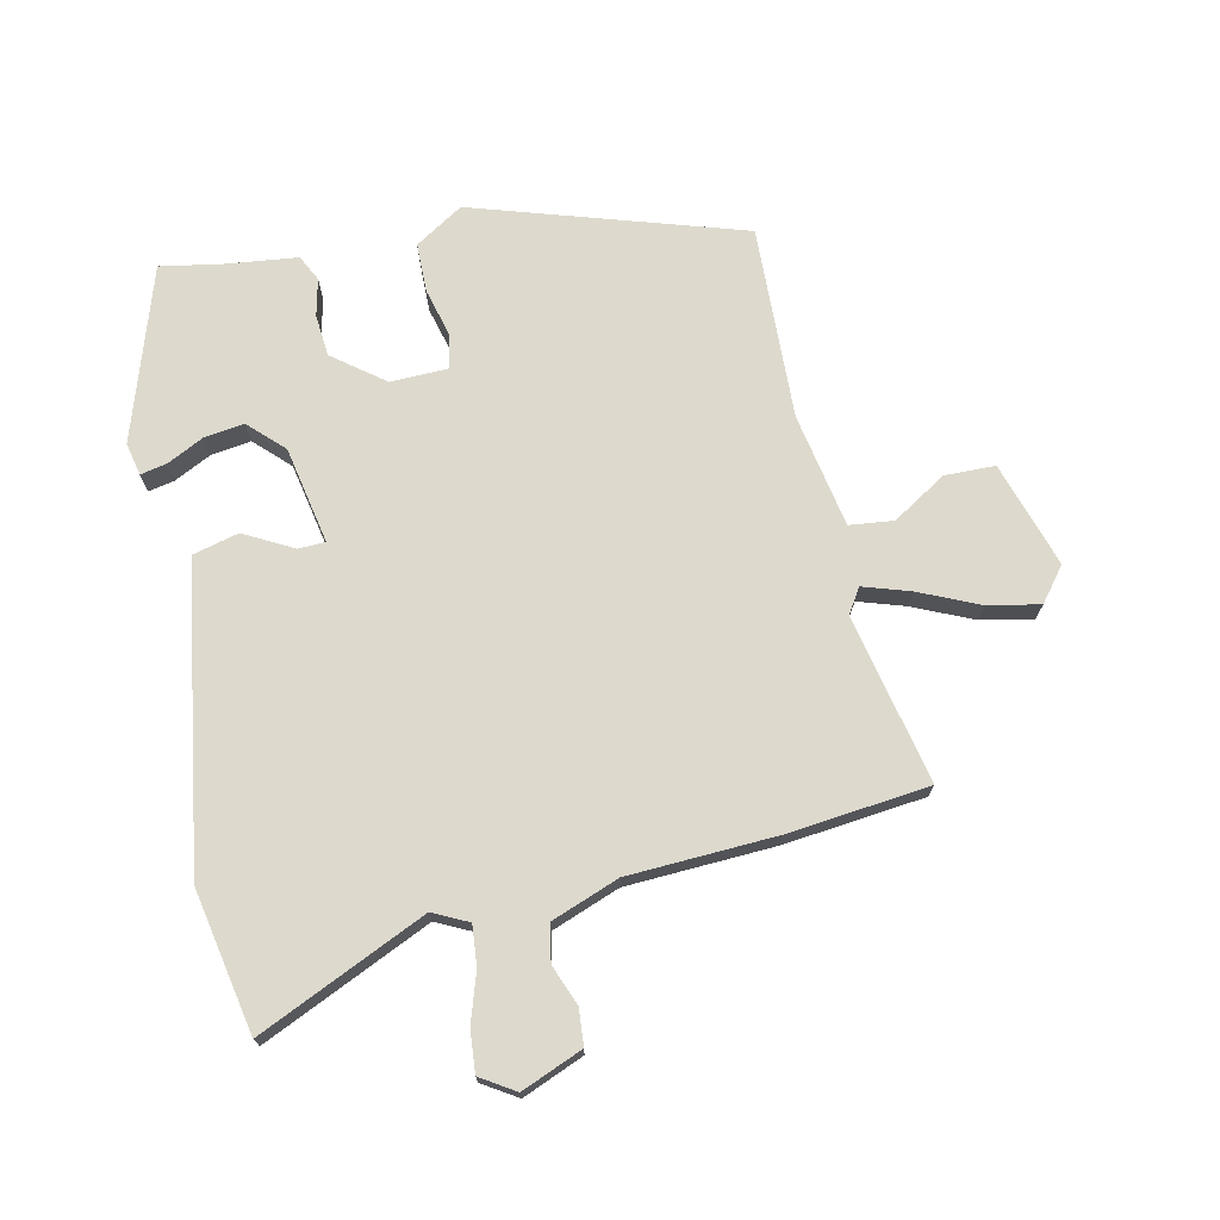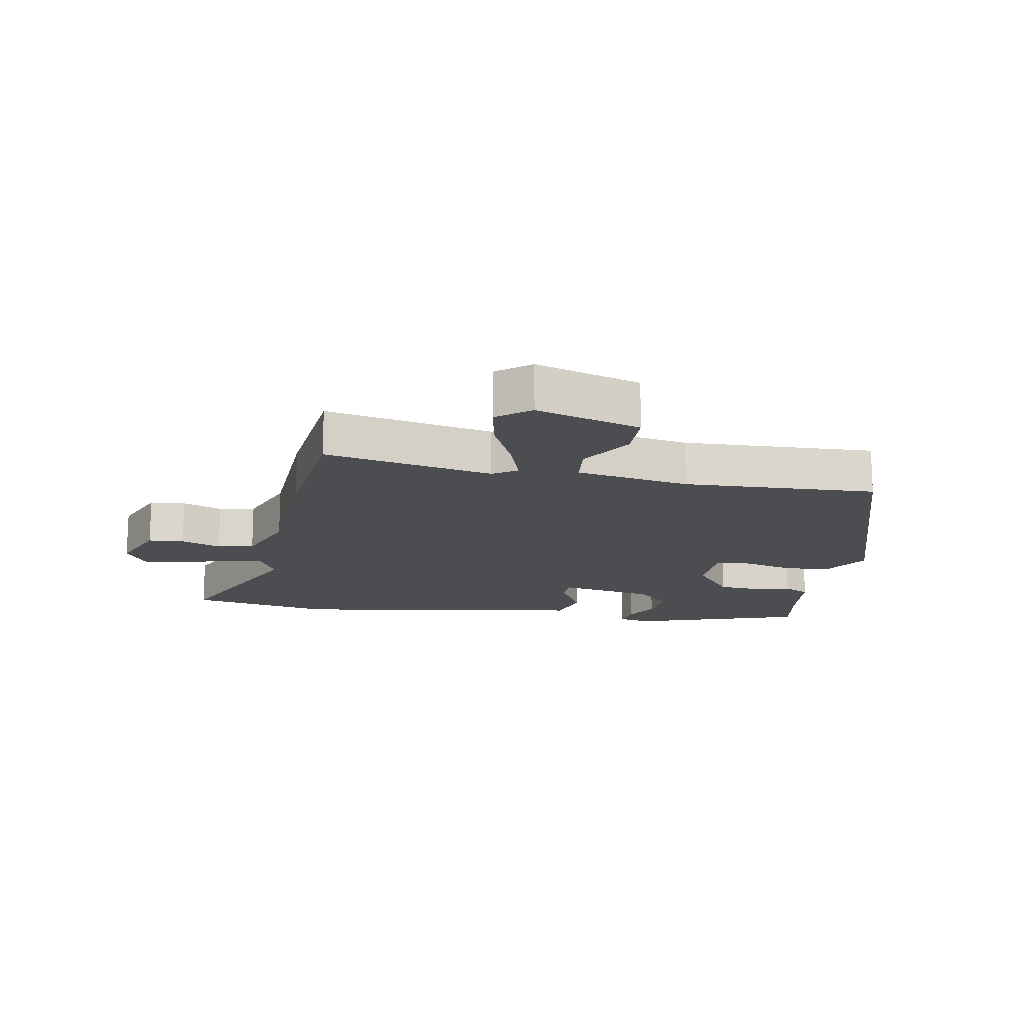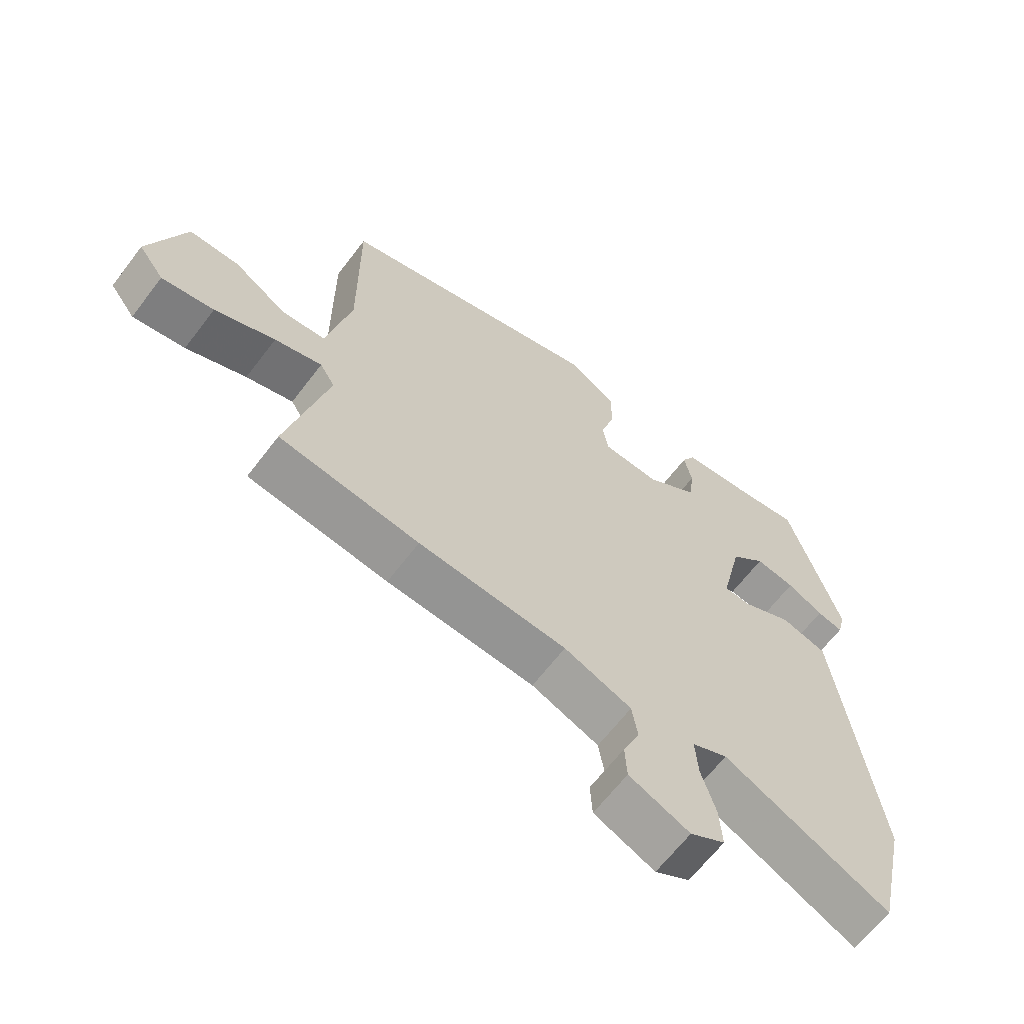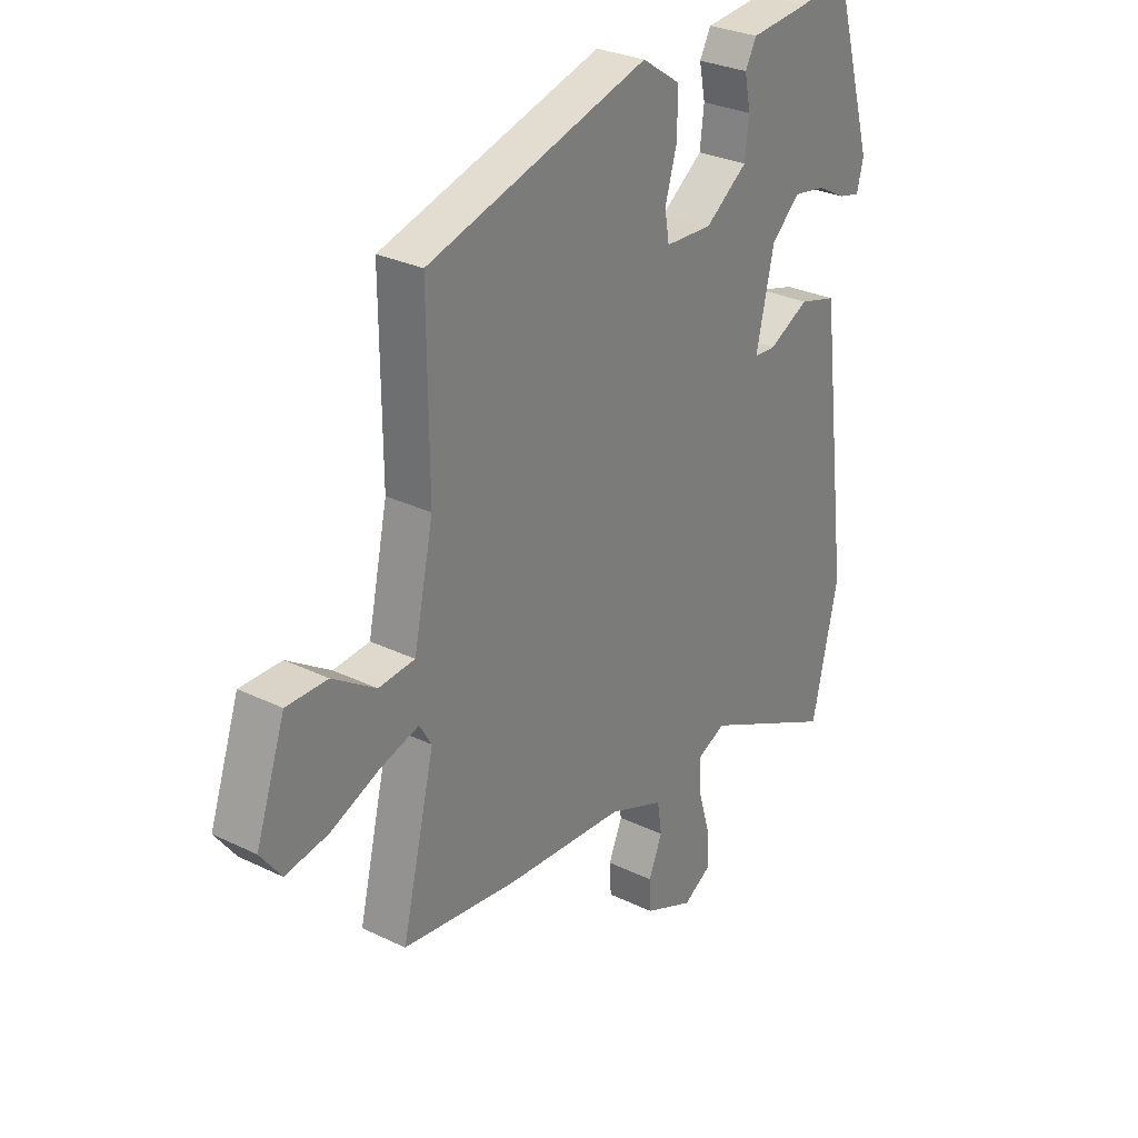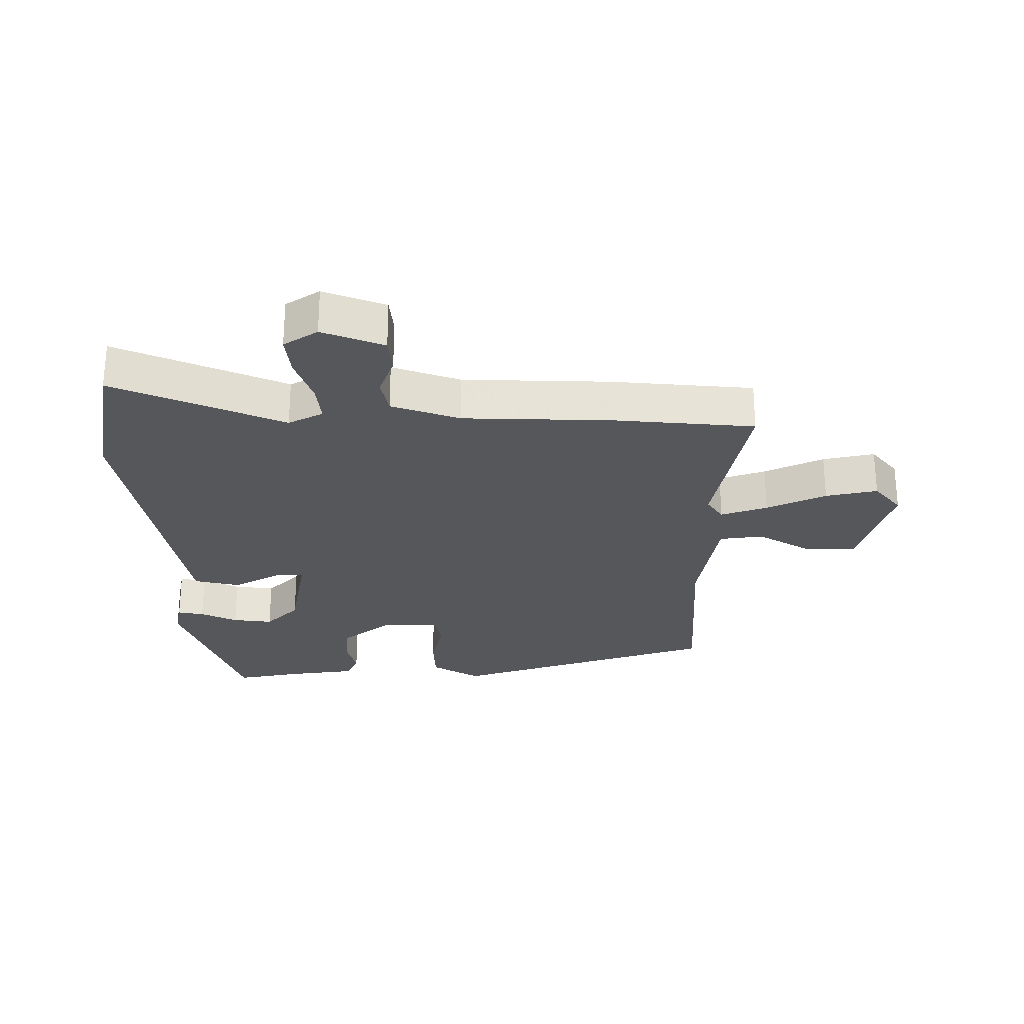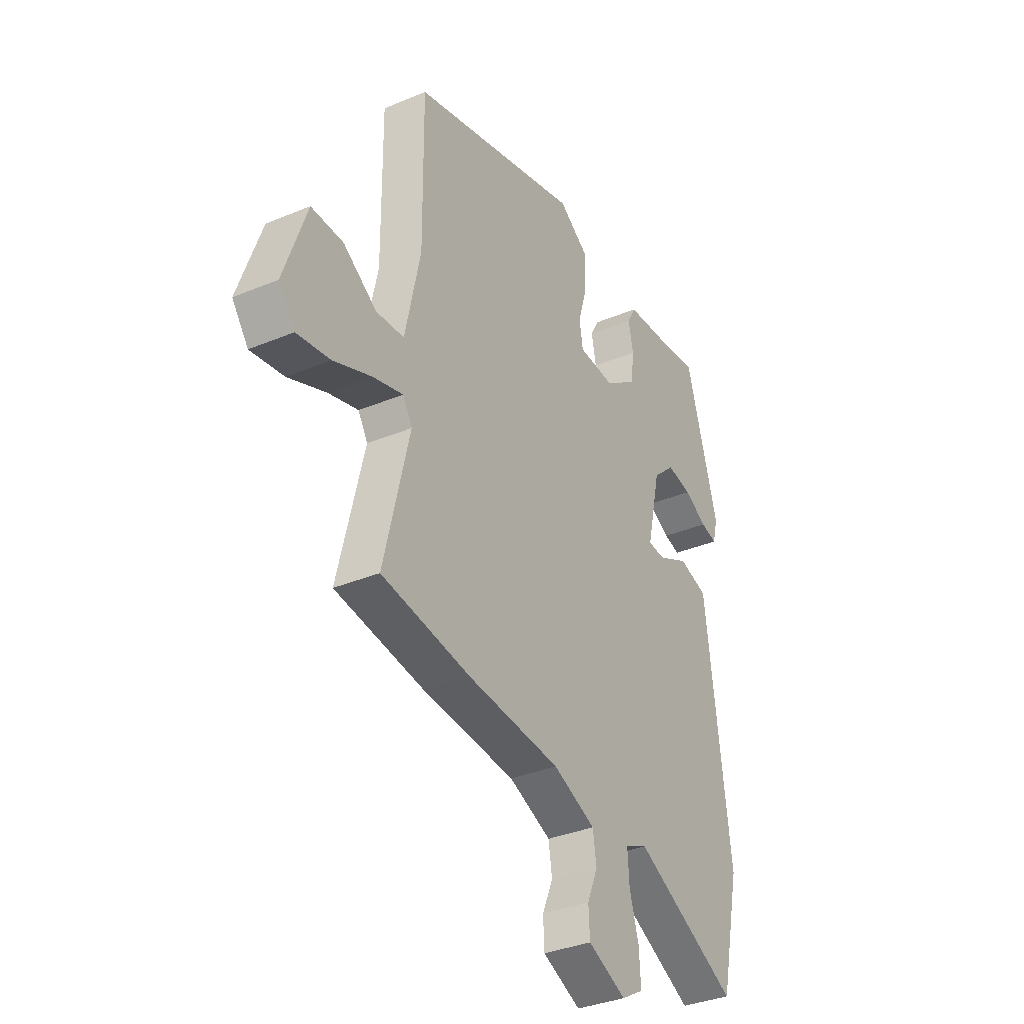
<metadata>
{"format":"obj","ext":"obj","renderer":"f3d","projection":"perspective","resolution":1024,"background":"white","views":[{"elev":72.0,"azim":169.4,"up":"+Y"},{"elev":-15.8,"azim":-98.3,"up":"+Y"},{"elev":-64.9,"azim":-37.3,"up":"+Z"},{"elev":29.2,"azim":-54.3,"up":"+Z"},{"elev":-26.6,"azim":-177.2,"up":"+Y"},{"elev":-35.1,"azim":-60.9,"up":"+Z"}]}
</metadata>
<code>
v -0.465 0.07 0.404
v -0.03 0.07 0.527
v 0.046 0.07 0.476
v 0.045 0.07 0.398
v 0.022 0.07 0.319
v 0.031 0.07 0.265
v 0.124 0.07 0.26
v 0.207 0.07 0.32
v 0.215 0.07 0.387
v 0.203 0.07 0.447
v 0.225 0.07 0.488
v 0.337 0.07 0.498
v 0.44 0.07 0.513
v 0.522 0.07 0.233
v 0.509 0.07 0.181
v 0.467 0.07 0.191
v 0.409 0.07 0.222
v 0.345 0.07 0.233
v 0.289 0.07 0.181
v 0.254 0.07 0.026
v 0.297 0.07 0.023
v 0.377 0.07 0.063
v 0.451 0.07 0.042
v 0.475 0.07 -0.149
v 0.512 0.07 -0.445
v 0.461 0.07 -0.673
v 0.195 0.07 -0.543
v 0.138 0.07 -0.569
v 0.142 0.07 -0.633
v 0.165 0.07 -0.712
v 0.169 0.07 -0.779
v 0.113 0.07 -0.812
v 0.016 0.07 -0.769
v 0.013 0.07 -0.711
v 0.04 0.07 -0.647
v 0.031 0.07 -0.588
v -0.077 0.07 -0.544
v -0.315 0.07 -0.526
v -0.54 0.07 -0.495
v -0.475 0.07 -0.225
v -0.499 0.07 -0.185
v -0.575 0.07 -0.207
v -0.672 0.07 -0.247
v -0.756 0.07 -0.261
v -0.797 0.07 -0.206
v -0.739 0.07 -0.038
v -0.658 0.07 -0.039
v -0.573 0.07 -0.095
v -0.502 0.07 -0.089
v -0.463 0.07 0.093
v -0.465 0 0.404
v -0.03 0 0.527
v 0.046 0 0.476
v 0.045 0 0.398
v 0.022 0 0.319
v 0.031 0 0.265
v 0.124 0 0.26
v 0.207 0 0.32
v 0.215 0 0.387
v 0.203 0 0.447
v 0.225 0 0.488
v 0.337 0 0.498
v 0.44 0 0.513
v 0.522 0 0.233
v 0.509 0 0.181
v 0.467 0 0.191
v 0.409 0 0.222
v 0.345 0 0.233
v 0.289 0 0.181
v 0.254 0 0.026
v 0.297 0 0.023
v 0.377 0 0.063
v 0.451 0 0.042
v 0.475 0 -0.149
v 0.512 0 -0.445
v 0.461 0 -0.673
v 0.195 0 -0.543
v 0.138 0 -0.569
v 0.142 0 -0.633
v 0.165 0 -0.712
v 0.169 0 -0.779
v 0.113 0 -0.812
v 0.016 0 -0.769
v 0.013 0 -0.711
v 0.04 0 -0.647
v 0.031 0 -0.588
v -0.077 0 -0.544
v -0.315 0 -0.526
v -0.54 0 -0.495
v -0.475 0 -0.225
v -0.499 0 -0.185
v -0.575 0 -0.207
v -0.672 0 -0.247
v -0.756 0 -0.261
v -0.797 0 -0.206
v -0.739 0 -0.038
v -0.658 0 -0.039
v -0.573 0 -0.095
v -0.502 0 -0.089
v -0.463 0 0.093
f 46 47 48
f 45 46 48
f 44 45 48
f 43 44 48
f 42 43 48
f 41 42 48 49
f 40 41 49 50
f 37 38 39 40
f 36 37 40 50
f 33 34 35
f 32 33 35
f 31 32 35
f 30 31 35
f 29 30 35
f 28 29 35 36
f 50 1 2
f 36 50 2
f 28 36 2
f 27 28 2
f 25 26 27
f 24 25 27
f 23 24 27
f 22 23 27
f 21 22 27
f 15 16 17
f 14 15 17
f 13 14 17
f 12 13 17
f 12 17 18
f 11 12 18
f 10 11 18
f 9 10 18
f 8 9 18 19
f 2 3 4 5
f 2 5 6
f 27 2 6
f 20 21 27
f 20 27 6 7
f 7 8 19 20
f 98 97 96
f 98 96 95
f 98 95 94
f 98 94 93
f 98 93 92
f 99 98 92 91
f 100 99 91 90
f 90 89 88 87
f 100 90 87 86
f 85 84 83
f 85 83 82
f 85 82 81
f 85 81 80
f 85 80 79
f 86 85 79 78
f 52 51 100
f 52 100 86
f 52 86 78
f 52 78 77
f 77 76 75
f 77 75 74
f 77 74 73
f 77 73 72
f 77 72 71
f 67 66 65
f 67 65 64
f 67 64 63
f 67 63 62
f 68 67 62
f 68 62 61
f 68 61 60
f 68 60 59
f 69 68 59 58
f 55 54 53 52
f 56 55 52
f 56 52 77
f 77 71 70
f 57 56 77 70
f 70 69 58 57
f 1 51 52 2
f 2 52 53 3
f 3 53 54 4
f 4 54 55 5
f 5 55 56 6
f 6 56 57 7
f 7 57 58 8
f 8 58 59 9
f 9 59 60 10
f 10 60 61 11
f 11 61 62 12
f 12 62 63 13
f 13 63 64 14
f 14 64 65 15
f 15 65 66 16
f 16 66 67 17
f 17 67 68 18
f 18 68 69 19
f 19 69 70 20
f 20 70 71 21
f 21 71 72 22
f 22 72 73 23
f 23 73 74 24
f 24 74 75 25
f 25 75 76 26
f 26 76 77 27
f 27 77 78 28
f 28 78 79 29
f 29 79 80 30
f 30 80 81 31
f 31 81 82 32
f 32 82 83 33
f 33 83 84 34
f 34 84 85 35
f 35 85 86 36
f 36 86 87 37
f 37 87 88 38
f 38 88 89 39
f 39 89 90 40
f 40 90 91 41
f 41 91 92 42
f 42 92 93 43
f 43 93 94 44
f 44 94 95 45
f 45 95 96 46
f 46 96 97 47
f 47 97 98 48
f 48 98 99 49
f 49 99 100 50
f 50 100 51 1

</code>
